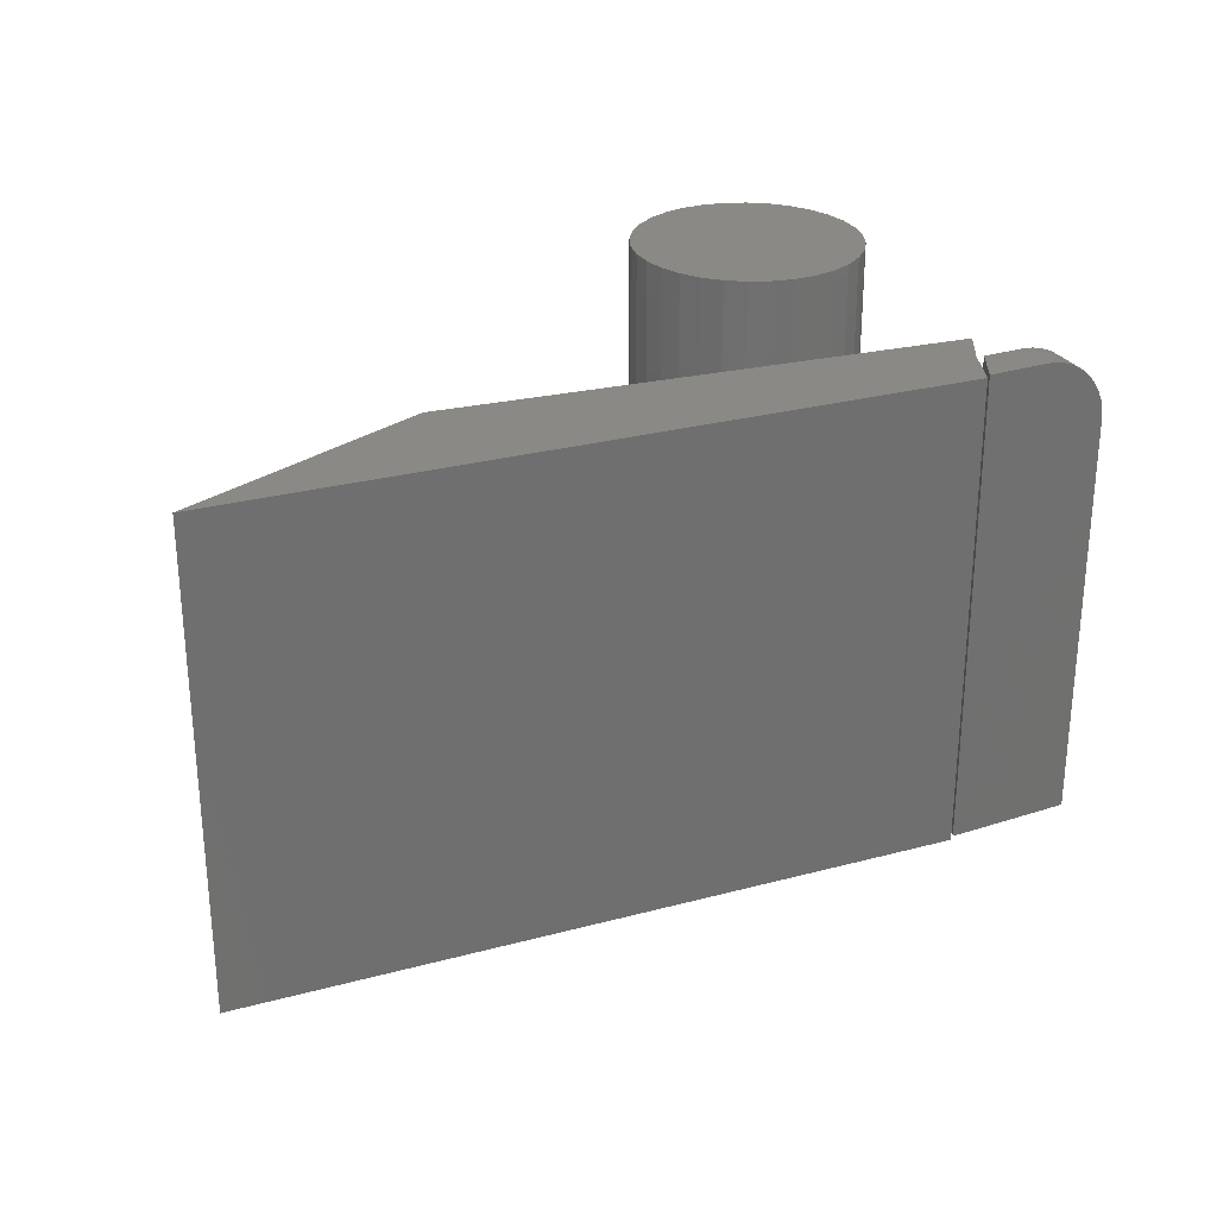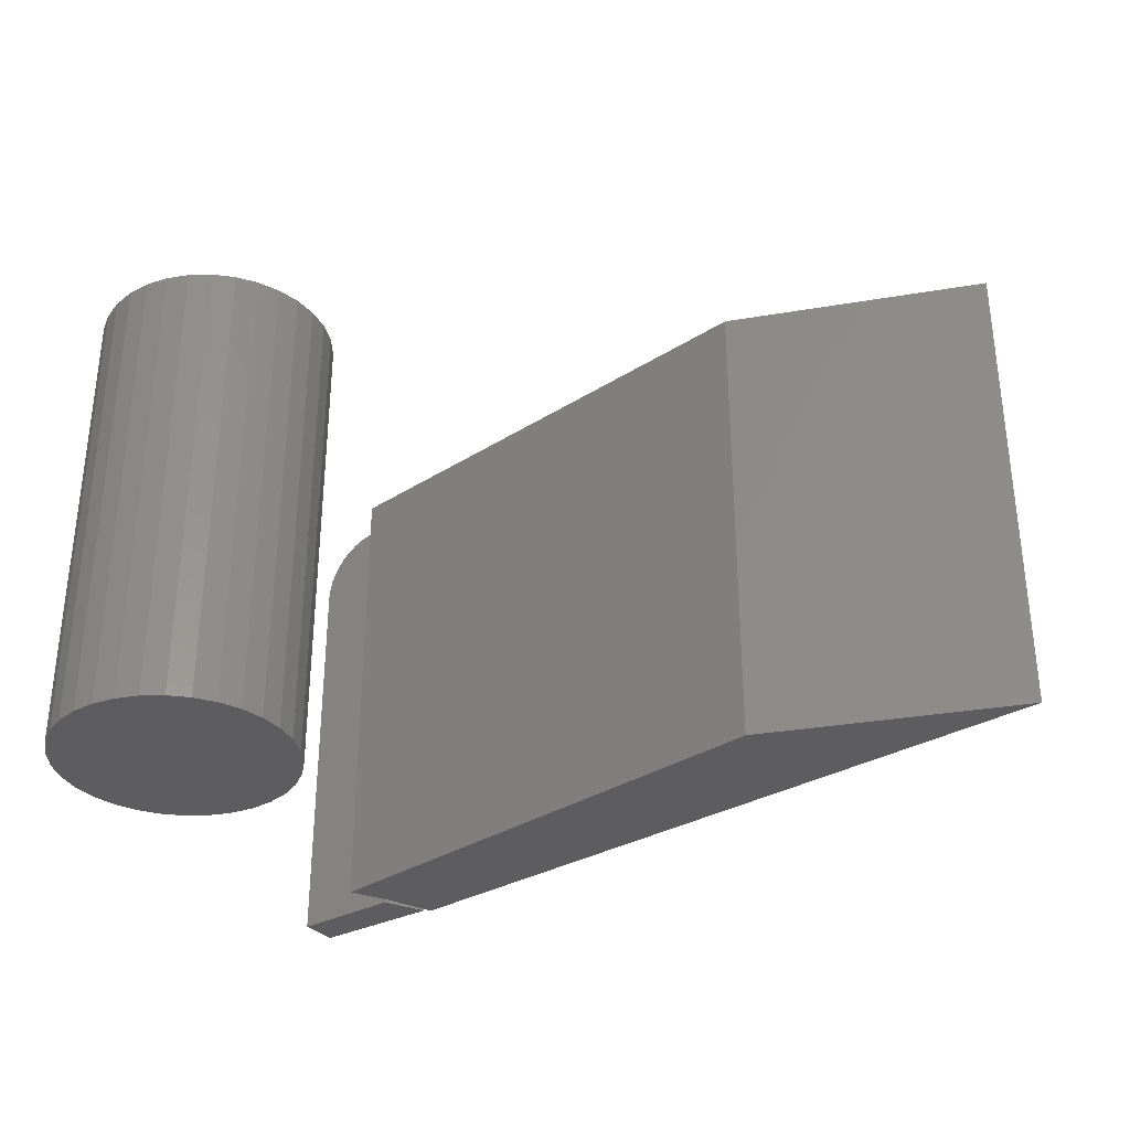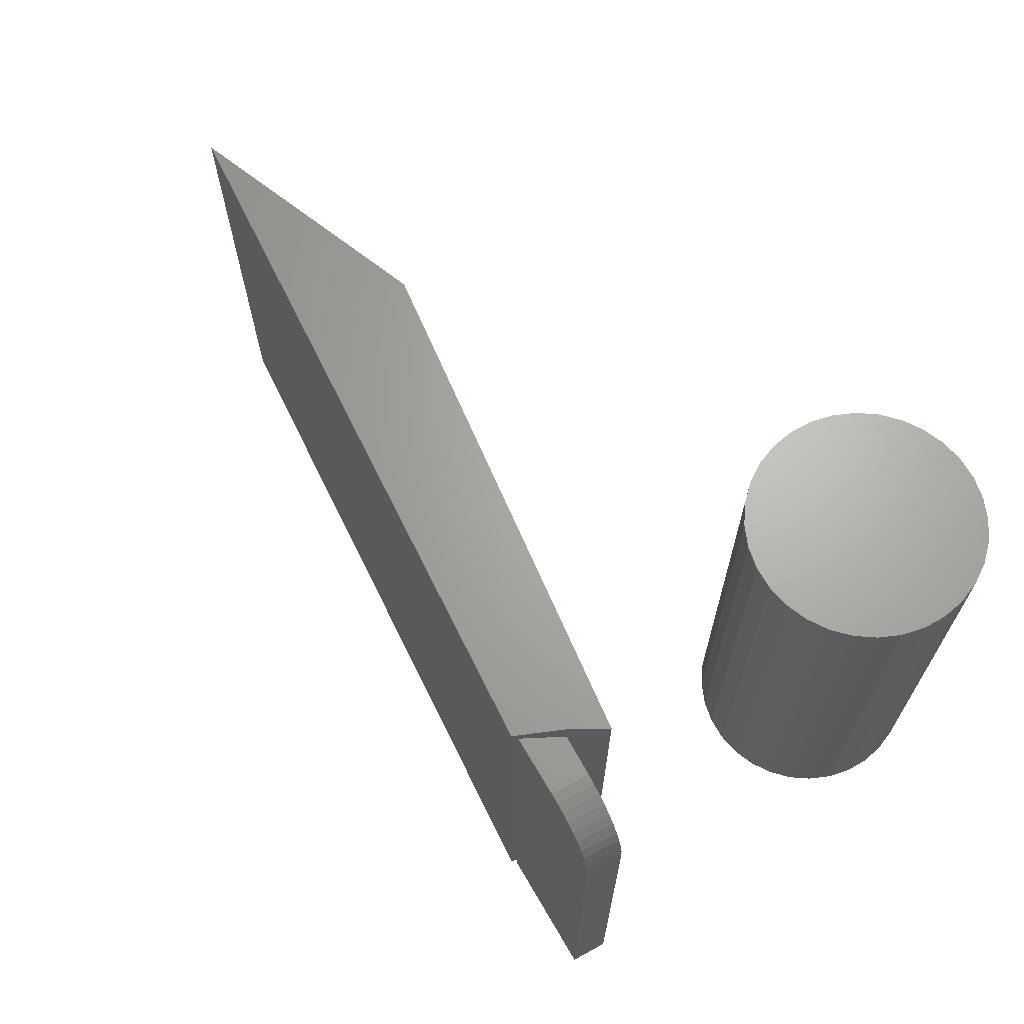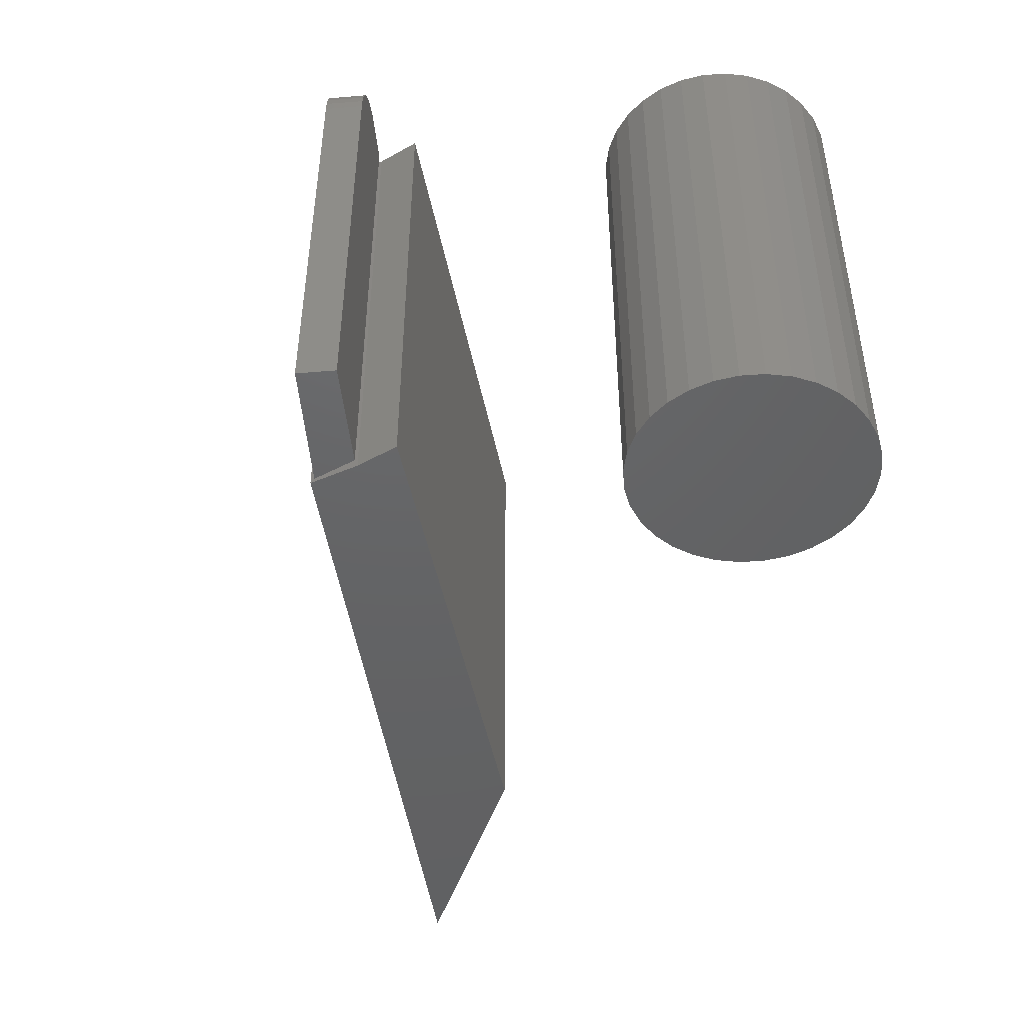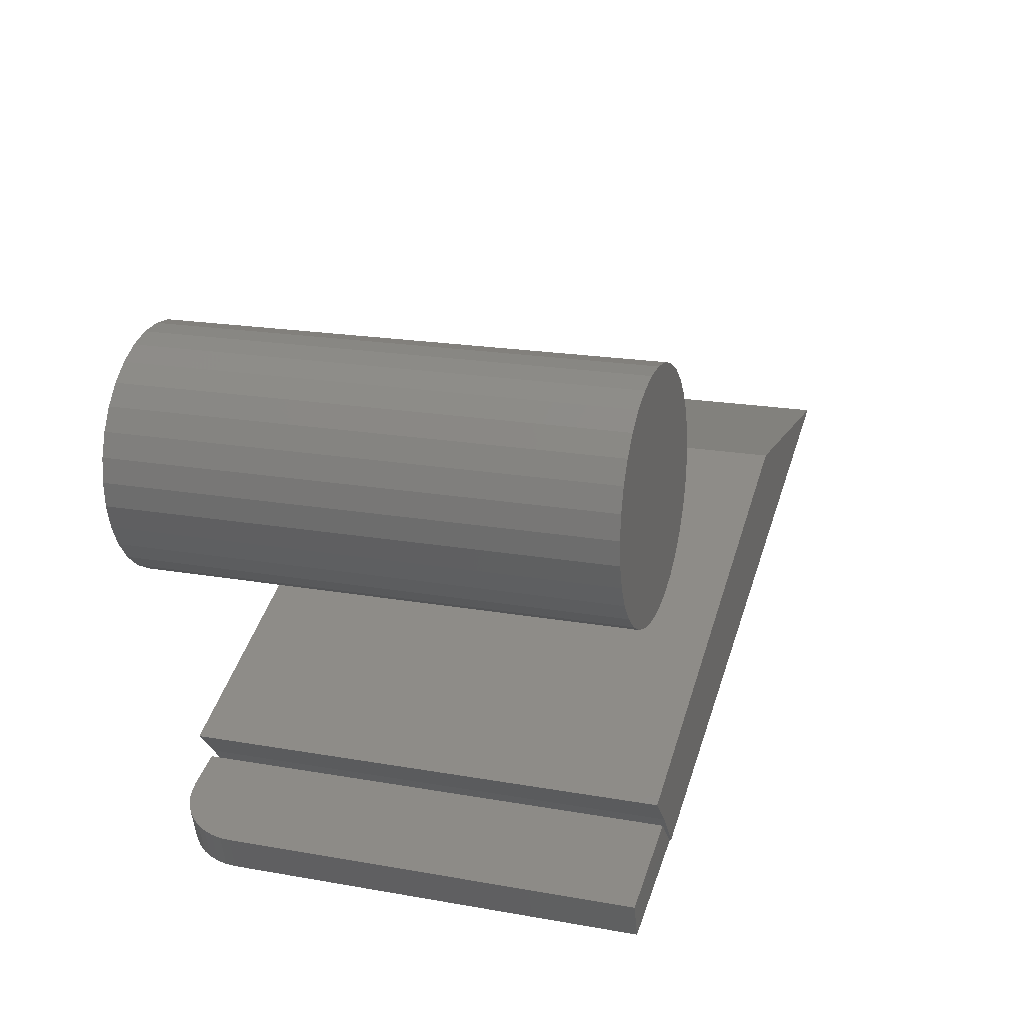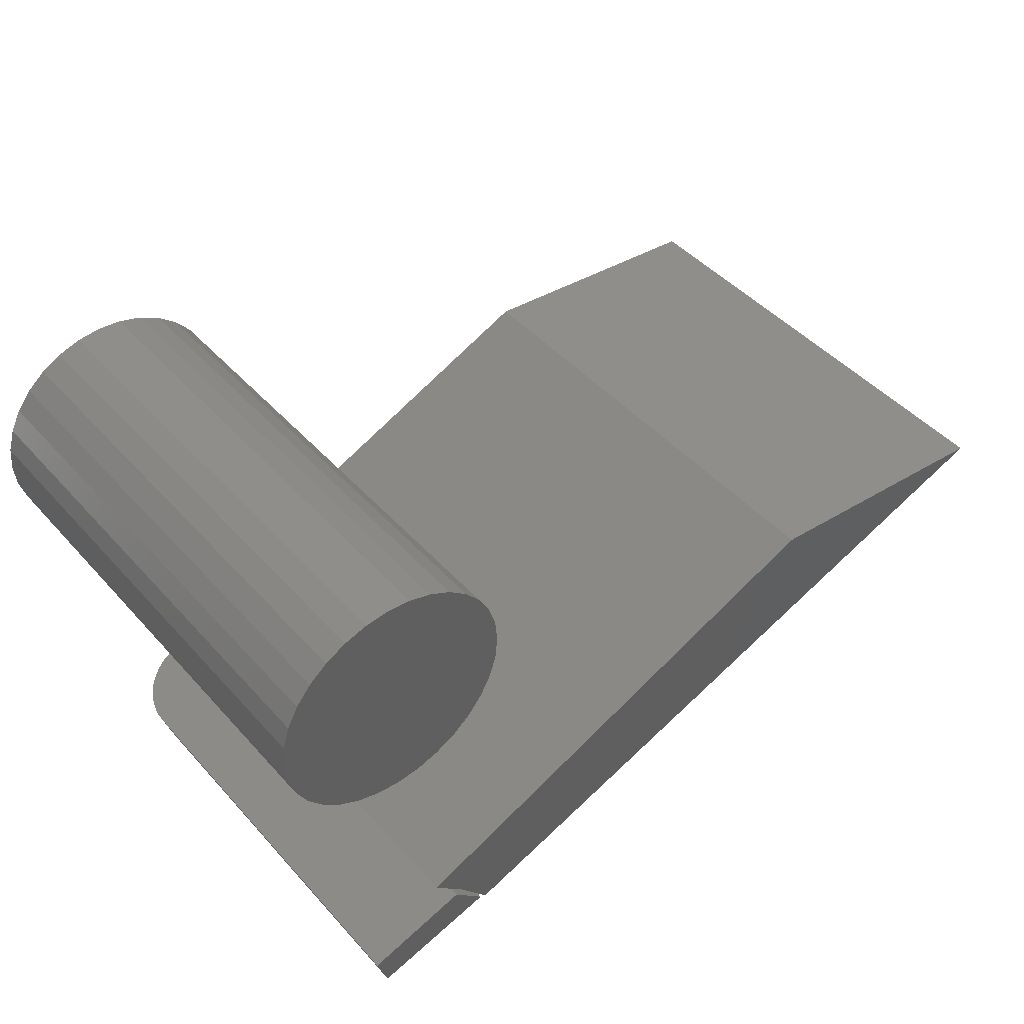
<metadata>
{"format":"stl","ext":"stl","renderer":"f3d","projection":"perspective","resolution":1024,"background":"white","views":[{"elev":28.0,"azim":137.7,"up":"+Y"},{"elev":-32.8,"azim":18.3,"up":"+Y"},{"elev":66.5,"azim":-136.3,"up":"+Y"},{"elev":-45.4,"azim":-102.3,"up":"+Y"},{"elev":19.8,"azim":-71.9,"up":"+Z"},{"elev":45.0,"azim":-38.7,"up":"+Z"}]}
</metadata>
<code>
# stl→obj: 102 verts, 192 faces
v -0.6506 5.746e-18 0.1469
v -0.6233 9.258e-18 0.1555
v -0.6423 5.23e-18 0.1211
v -0.6016 1.041e-17 0.1328
v -0.6645 -0.002311 0.1425
v -0.6576 -0.0005795 0.1447
v -0.6905 -0.02581 0.1343
v -0.6932 -0.03266 0.1335
v -0.6823 -0.01385 0.1369
v -0.6869 -0.01949 0.1355
v -0.6233 -0.3359 0.1555
v -0.6948 -0.03986 0.133
v -0.6953 -0.04688 0.1328
v -0.6953 -0.3359 0.1328
v -0.671 -0.005151 0.1405
v -0.677 -0.009029 0.1386
v -0.6741 -0.01361 0.112
v -0.6852 -0.03234 0.1088
v -0.6825 -0.02551 0.1096
v -0.6787 -0.01922 0.1106
v -0.6016 -0.3359 0.1328
v -0.6874 -0.3359 0.1081
v -0.6874 -0.04688 0.1081
v -0.6869 -0.03953 0.1083
v -0.6687 -0.008832 0.1135
v -0.6626 -0.004999 0.1153
v -0.656 -0.002208 0.1172
v -0.6491 -0.0005281 0.1192
v -0.3095 -0.3359 0.3208
v -0.6406 -0.3359 0.1797
v -0.125 -0.3359 0.3045
v -0.6189 -0.3359 0.158
v -0.5972 -0.3359 0.1308
v -0.5972 2.109e-18 0.1308
v -0.6189 1.205e-18 0.158
v -0.125 6.418e-17 0.3045
v -0.6406 -9.63e-35 0.1797
v -0.3095 4.459e-17 0.3208
v -0.6833 -0.3359 0.4876
v -0.6509 -0.3359 0.4876
v -0.6671 -0.3359 0.4891
v -0.6988 -0.3359 0.4828
v -0.6354 -0.3359 0.4828
v -0.7132 -0.3359 0.4752
v -0.6211 -0.3359 0.4752
v -0.7257 -0.3359 0.4649
v -0.6085 -0.3359 0.4649
v -0.6085 -0.3359 0.3476
v -0.7132 -0.3359 0.3373
v -0.6211 -0.3359 0.3373
v -0.6988 -0.3359 0.3297
v -0.6354 -0.3359 0.3297
v -0.6833 -0.3359 0.3249
v -0.6509 -0.3359 0.3249
v -0.6671 -0.3359 0.3234
v -0.5982 -0.3359 0.4523
v -0.736 -0.3359 0.4523
v -0.5905 -0.3359 0.438
v -0.7437 -0.3359 0.438
v -0.5858 -0.3359 0.4224
v -0.7484 -0.3359 0.4224
v -0.5842 -0.3359 0.4062
v -0.75 -0.3359 0.4062
v -0.5858 -0.3359 0.3901
v -0.7484 -0.3359 0.3901
v -0.5905 -0.3359 0.3745
v -0.7437 -0.3359 0.3745
v -0.5982 -0.3359 0.3602
v -0.736 -0.3359 0.3602
v -0.7257 -0.3359 0.3476
v -0.6671 4.602e-18 0.4891
v -0.6509 6.309e-18 0.4876
v -0.6833 2.718e-18 0.4876
v -0.6988 7.294e-19 0.4828
v -0.6354 7.773e-18 0.4828
v -0.7132 -1.287e-18 0.4752
v -0.6211 8.939e-18 0.4752
v -0.7257 -3.254e-18 0.4649
v -0.6085 9.761e-18 0.4649
v -0.6211 1.287e-18 0.3373
v -0.7132 -8.939e-18 0.3373
v -0.6085 3.254e-18 0.3476
v -0.6988 -7.773e-18 0.3297
v -0.6354 -7.294e-19 0.3297
v -0.6833 -6.309e-18 0.3249
v -0.6509 -2.718e-18 0.3249
v -0.6671 -4.602e-18 0.3234
v -0.7257 -9.761e-18 0.3476
v -0.736 -1.021e-17 0.3602
v -0.5982 5.096e-18 0.3602
v -0.7437 -1.026e-17 0.3745
v -0.5905 6.742e-18 0.3745
v -0.7484 -9.924e-18 0.3901
v -0.5858 8.129e-18 0.3901
v -0.75 -9.203e-18 0.4062
v -0.5842 9.203e-18 0.4062
v -0.7484 -8.129e-18 0.4224
v -0.5858 9.924e-18 0.4224
v -0.7437 -6.742e-18 0.438
v -0.5905 1.026e-17 0.438
v -0.736 -5.096e-18 0.4523
v -0.5982 1.021e-17 0.4523
f 1 2 3
f 3 2 4
f 1 5 2
f 1 6 5
f 7 8 9
f 9 10 7
f 11 2 12
f 11 12 13
f 11 13 14
f 12 2 5
f 12 5 15
f 12 15 16
f 12 16 9
f 12 9 8
f 17 18 19
f 17 19 20
f 21 22 23
f 21 23 24
f 21 24 4
f 24 18 17
f 24 17 25
f 24 25 26
f 24 26 27
f 24 27 28
f 24 28 3
f 24 3 4
f 13 23 14
f 14 23 22
f 1 3 6
f 6 3 28
f 6 28 5
f 5 28 27
f 5 27 15
f 15 27 26
f 15 26 16
f 16 26 25
f 16 25 9
f 9 25 17
f 9 17 10
f 10 17 20
f 10 20 7
f 7 20 19
f 7 19 8
f 8 19 18
f 8 18 12
f 12 18 24
f 12 24 13
f 13 24 23
f 22 21 14
f 14 21 11
f 4 2 21
f 21 2 11
f 29 30 31
f 31 30 32
f 31 32 33
f 34 35 36
f 36 35 37
f 36 37 38
f 29 38 30
f 30 38 37
f 36 38 31
f 31 38 29
f 33 34 31
f 31 34 36
f 35 34 32
f 32 34 33
f 37 35 30
f 30 35 32
f 39 40 41
f 40 39 42
f 40 42 43
f 43 42 44
f 43 44 45
f 45 44 46
f 45 46 47
f 48 49 50
f 50 49 51
f 50 51 52
f 52 51 53
f 52 53 54
f 54 53 55
f 47 46 56
f 56 46 57
f 56 57 58
f 58 57 59
f 58 59 60
f 60 59 61
f 60 61 62
f 62 61 63
f 62 63 64
f 64 63 65
f 64 65 66
f 66 65 67
f 66 67 68
f 68 67 69
f 68 69 48
f 48 69 70
f 48 70 49
f 71 72 73
f 74 73 72
f 75 74 72
f 76 74 75
f 77 76 75
f 78 76 77
f 79 78 77
f 80 81 82
f 83 81 80
f 84 83 80
f 85 83 84
f 86 85 84
f 87 85 86
f 81 88 82
f 82 88 89
f 82 89 90
f 90 89 91
f 90 91 92
f 92 91 93
f 92 93 94
f 94 93 95
f 94 95 96
f 96 95 97
f 96 97 98
f 98 97 99
f 98 99 100
f 100 99 101
f 100 101 102
f 102 101 78
f 102 78 79
f 96 62 94
f 94 62 64
f 94 64 92
f 92 64 66
f 92 66 90
f 90 66 68
f 90 68 82
f 82 68 48
f 82 48 80
f 80 48 50
f 80 50 84
f 84 50 52
f 84 52 86
f 86 52 54
f 86 54 87
f 87 54 55
f 87 55 85
f 85 55 53
f 85 53 83
f 83 53 51
f 83 51 81
f 81 51 49
f 81 49 88
f 88 49 70
f 88 70 89
f 89 70 69
f 89 69 91
f 91 69 67
f 91 67 93
f 93 67 65
f 93 65 95
f 95 65 63
f 95 63 97
f 97 63 61
f 97 61 99
f 99 61 59
f 99 59 101
f 101 59 57
f 101 57 78
f 78 57 46
f 78 46 76
f 76 46 44
f 76 44 74
f 74 44 42
f 74 42 73
f 73 42 39
f 73 39 71
f 71 39 41
f 71 41 72
f 72 41 40
f 72 40 75
f 75 40 43
f 75 43 77
f 77 43 45
f 77 45 79
f 79 45 47
f 79 47 102
f 102 47 56
f 102 56 100
f 100 56 58
f 100 58 98
f 98 58 60
f 98 60 96
f 96 60 62

</code>
